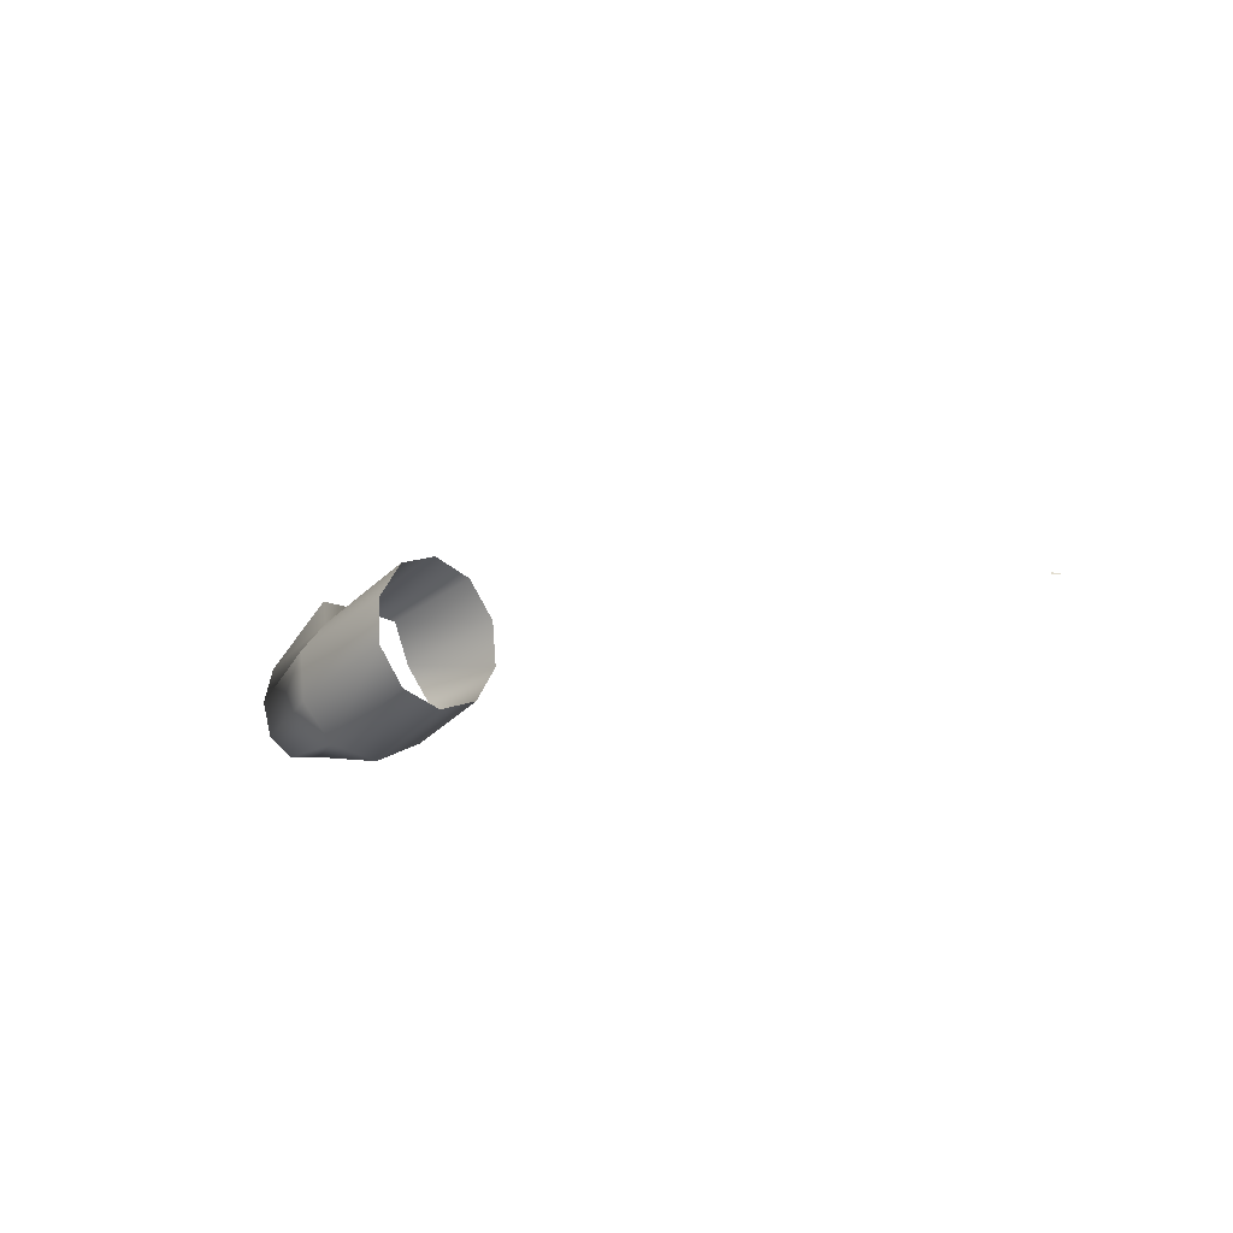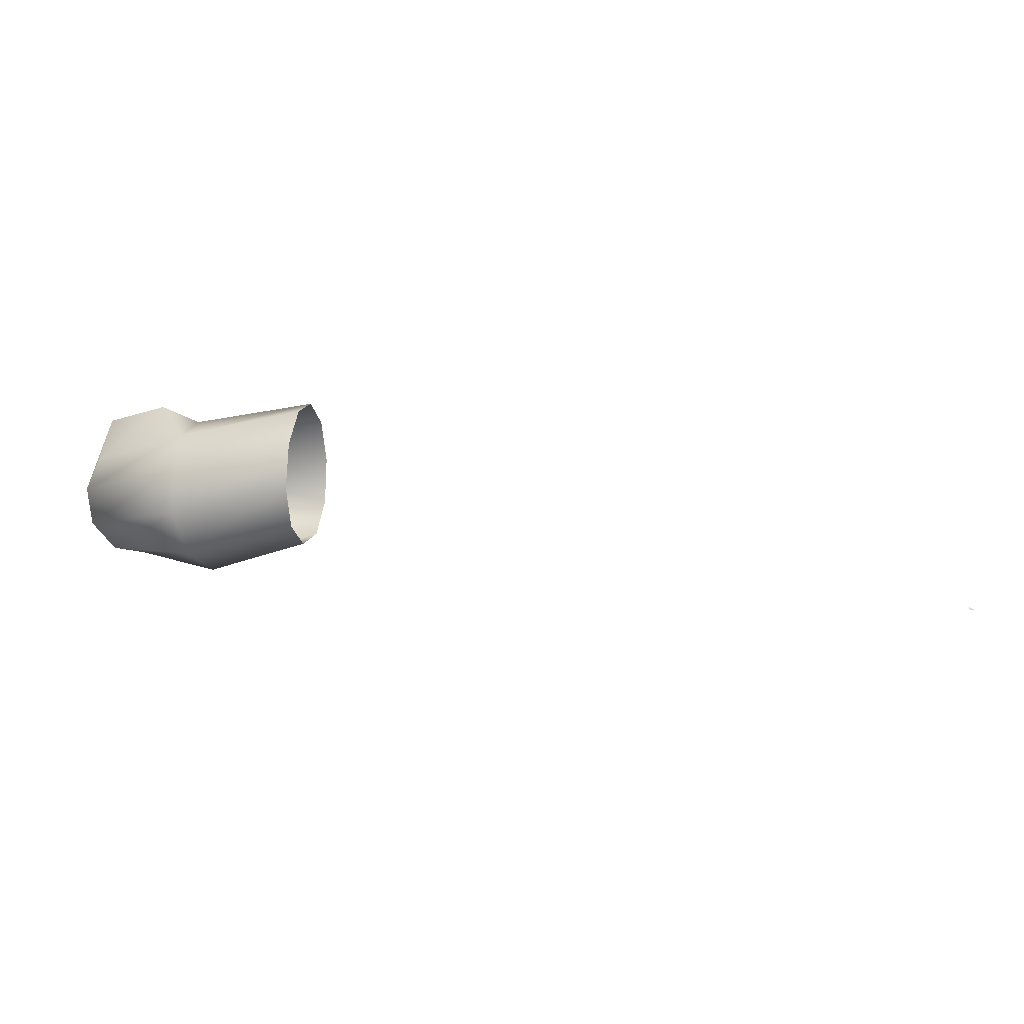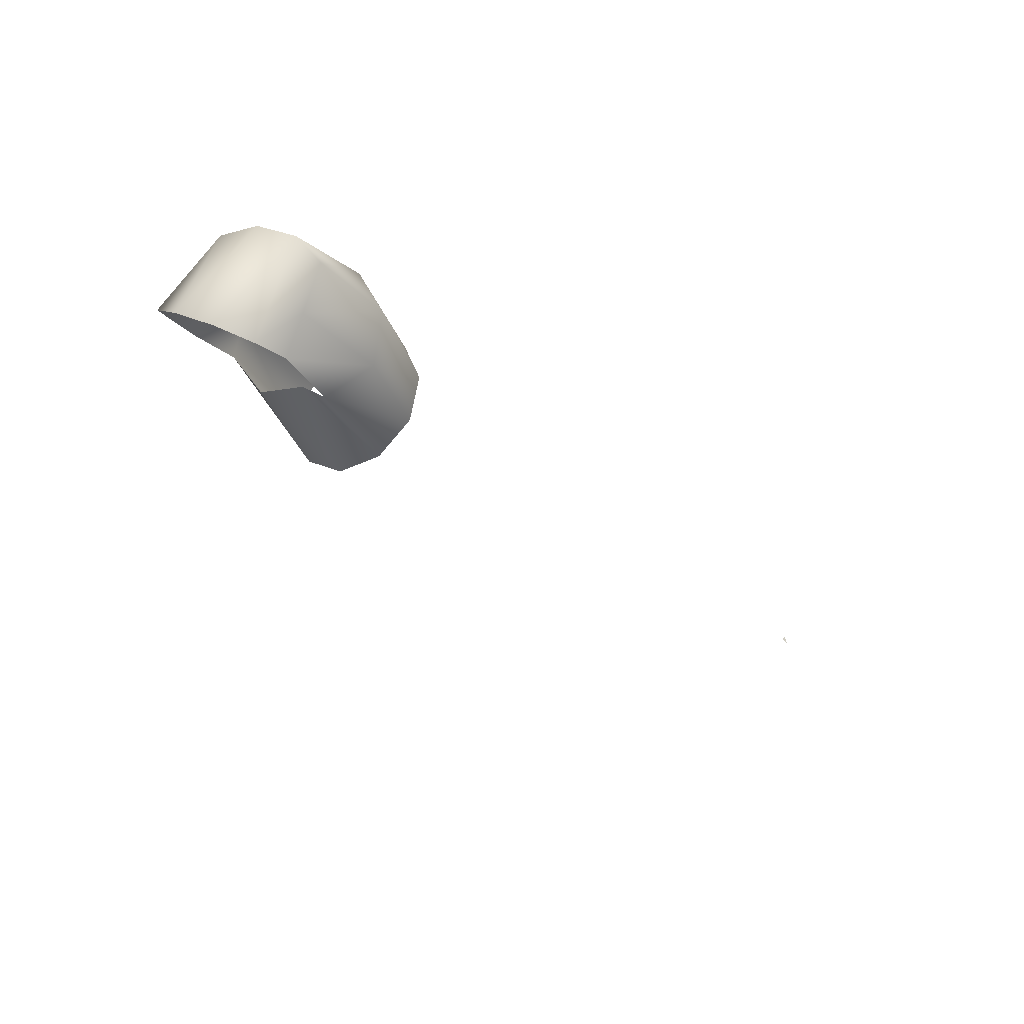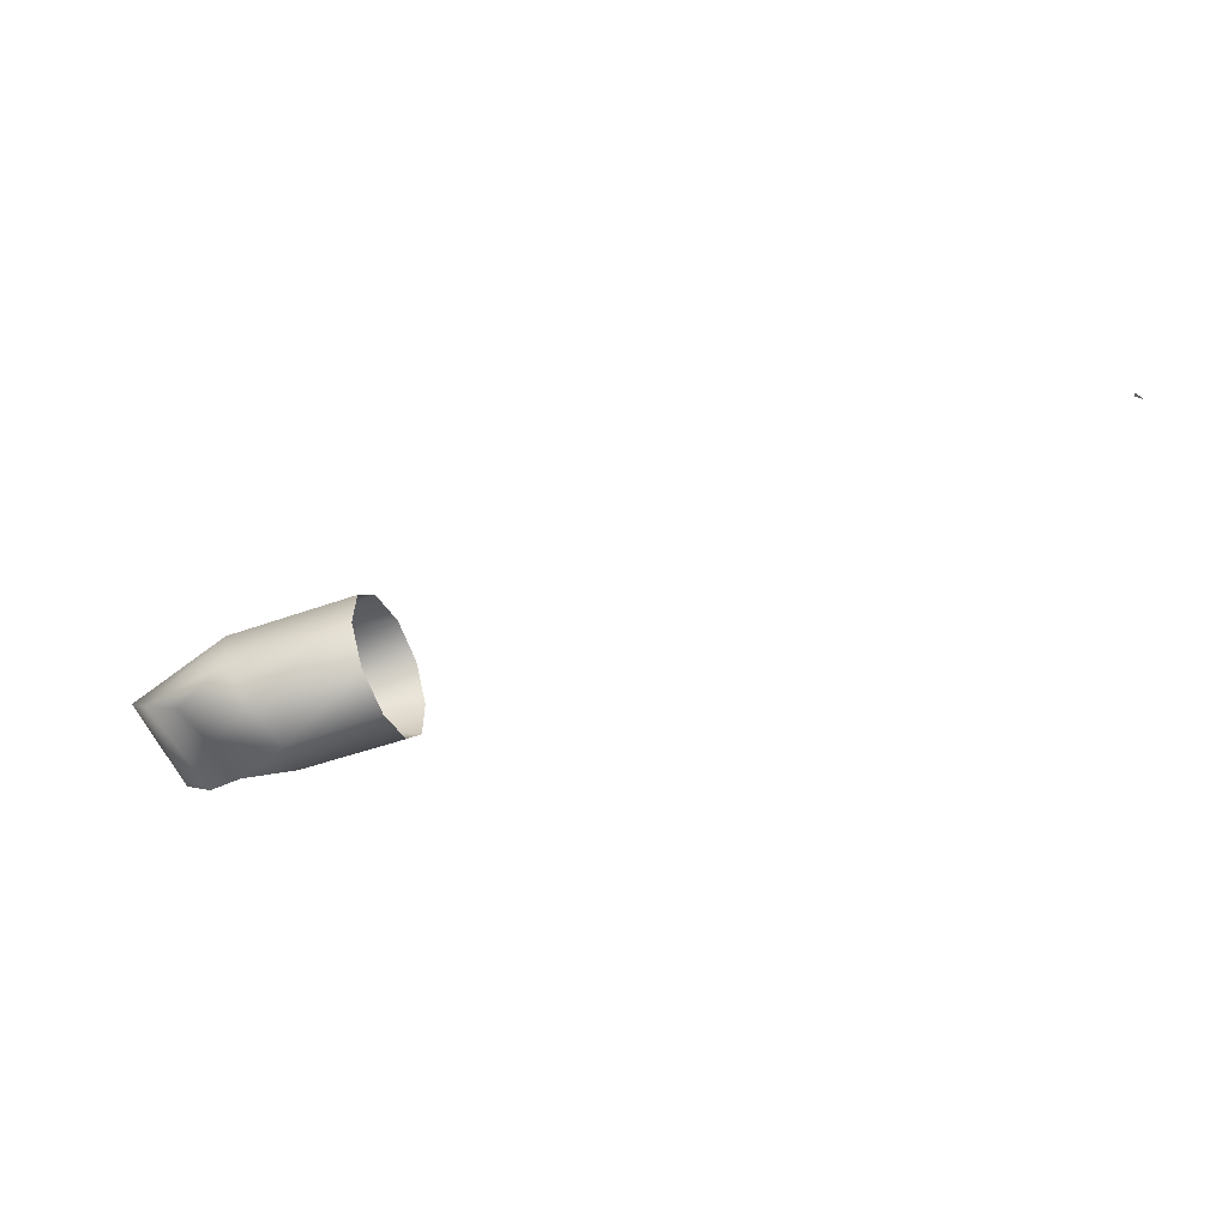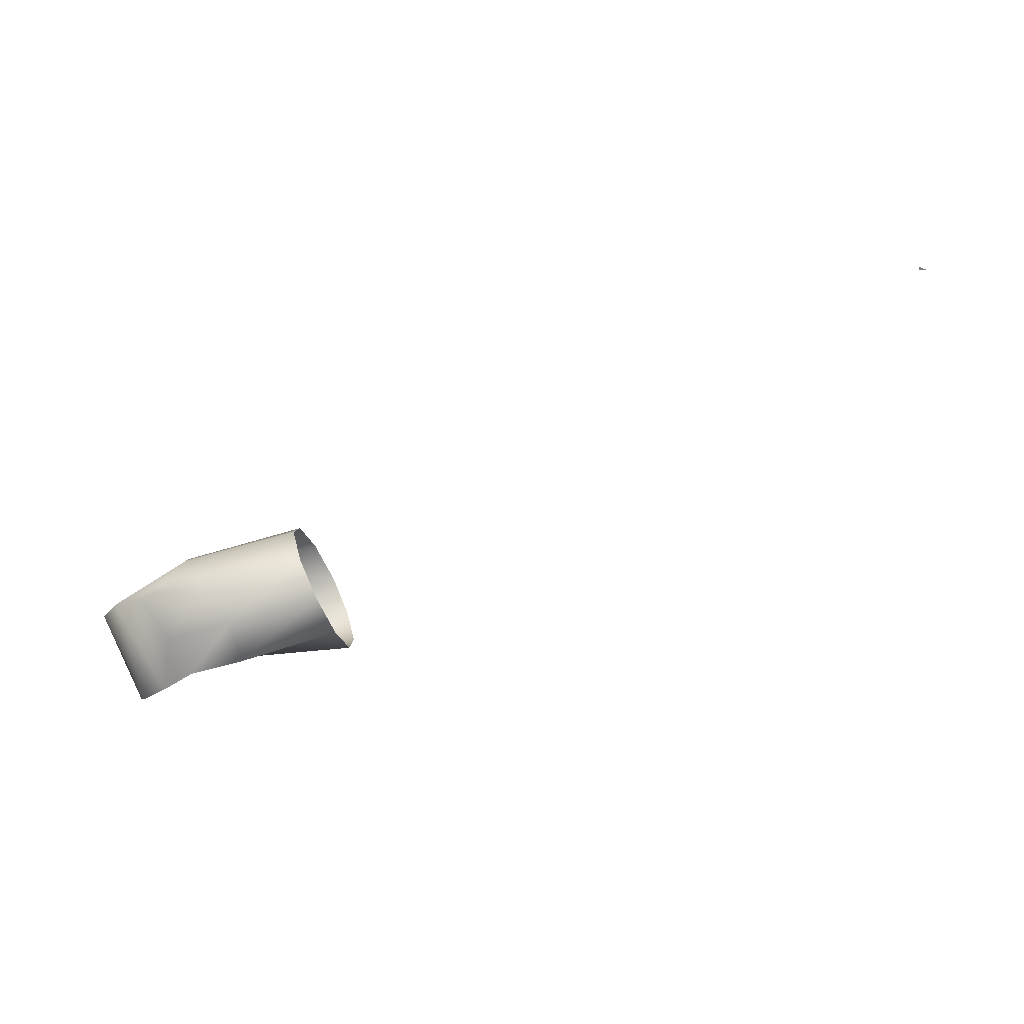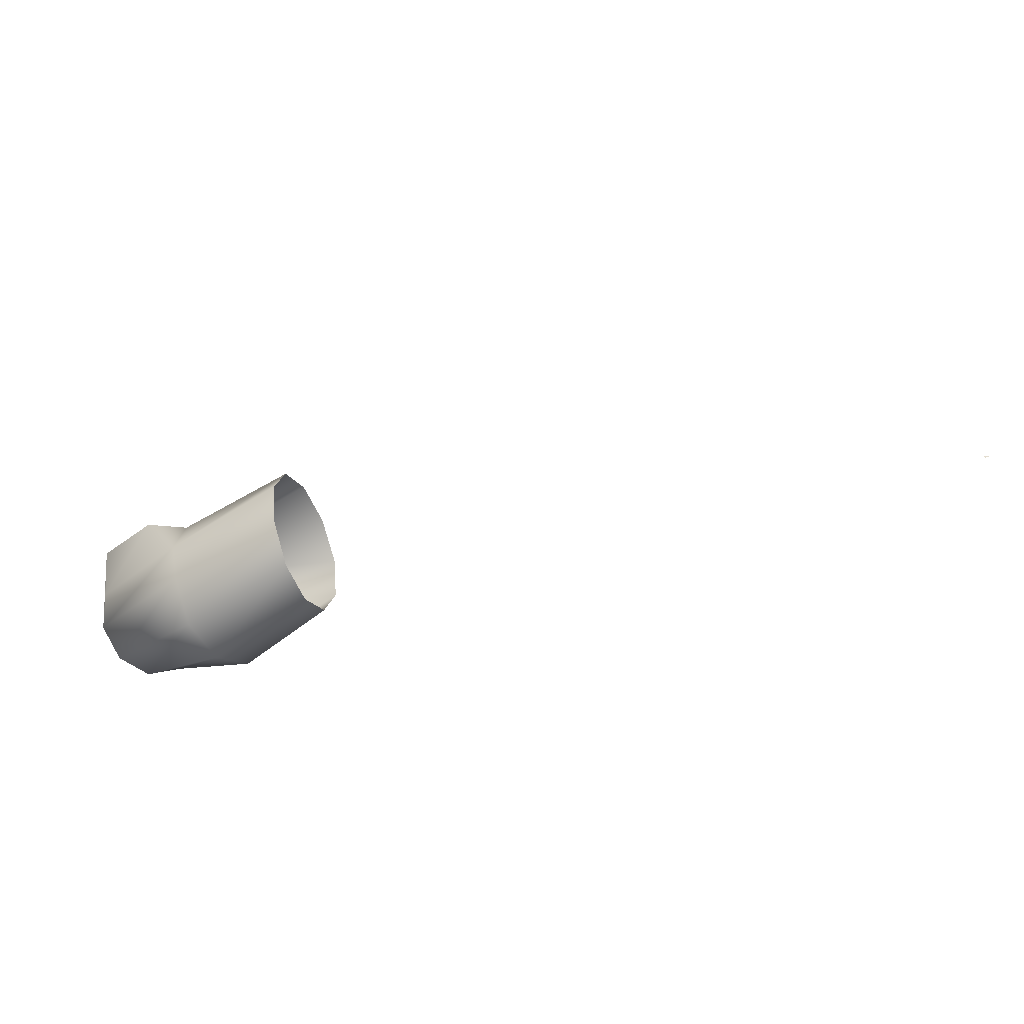
<metadata>
{"format":"obj","ext":"obj","renderer":"f3d","projection":"perspective","resolution":1024,"background":"white","views":[{"elev":-23.2,"azim":30.2,"up":"+Y"},{"elev":-11.4,"azim":-7.3,"up":"+Y"},{"elev":-50.9,"azim":-58.4,"up":"+Z"},{"elev":-7.9,"azim":11.8,"up":"+Z"},{"elev":-35.1,"azim":13.1,"up":"+Z"},{"elev":78.8,"azim":-17.9,"up":"+Z"}]}
</metadata>
<code>
g default
v 8.888 251.6 -70.66
v 6.256 252.6 -68.41
v 9.542 248 -71.8
v 9.647 245.7 -74.69
v 5.052 245.9 -75.26
v 2.407 246.6 -76.05
v -0.2298 248.4 -75.64
v -1.786 250.9 -74.06
v -1.579 253.2 -71.54
v 3.116 253.9 -68.44
v 4.832 250.8 -66.69
v 3.646 243.6 -72.87
v 1.947 241 -70.41
v -0.7325 241.4 -70.19
v -2.71 243.4 -69.76
v -3.272 246.4 -69.31
v -2.271 249.1 -69.04
v 15.07 252.4 -62.8
v 16.14 253.9 -65.82
v 14.3 249.1 -61.25
v 14.14 245.3 -61.76
v 14.69 242.5 -64.2
v 15.78 241.6 -67.7
v 16.97 243.2 -70.91
v 17.7 246.4 -72.46
v 17.75 250.2 -71.8
v 17.15 253.1 -69.24
v 4.666 247.5 -64.02
v 4.551 243.5 -64.82
v 5.732 240.5 -67.2
v 7.863 239.6 -70.33
v 9.999 241.6 -73.28
v 70.34 234.7 -51.95
v 70.35 234.5 -51.76
v 70.96 234.6 -52.24
g body
f 7 6 14 15
f 8 7 15 16
f 9 8 16 17
f 6 5 12 13 14
f 23 31 32 24
f 26 3 1 27
f 18 11 28 20
f 22 30 31 23
f 25 4 3 26
f 19 2 11 18
f 21 29 30 22
f 24 32 4 25
f 27 1 2 19
f 20 28 29 21
f 2 10 11
f 29 15 14 30
f 32 12 5 4
f 28 16 15 29
f 31 13 12 32
f 11 17 16 28
f 30 14 13 31
f 10 9 17 11
f 35 34 33

</code>
